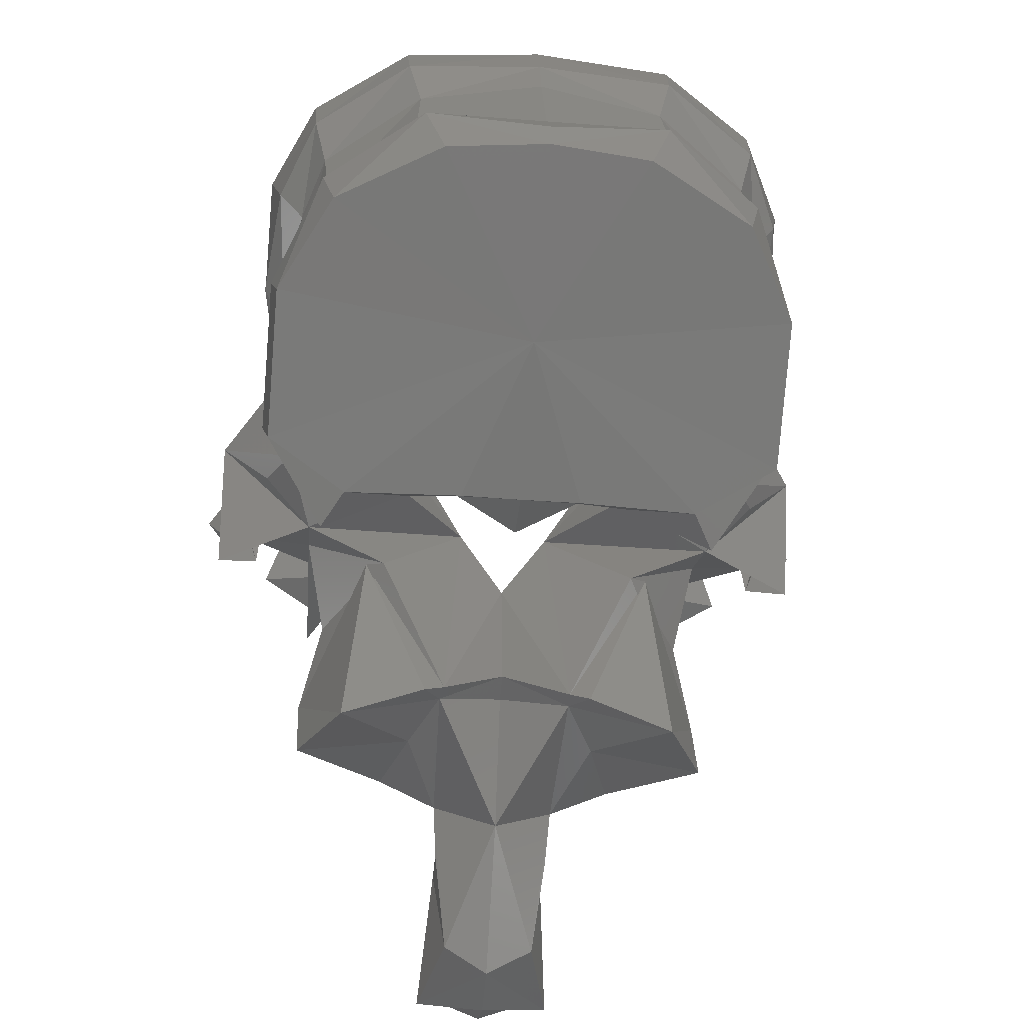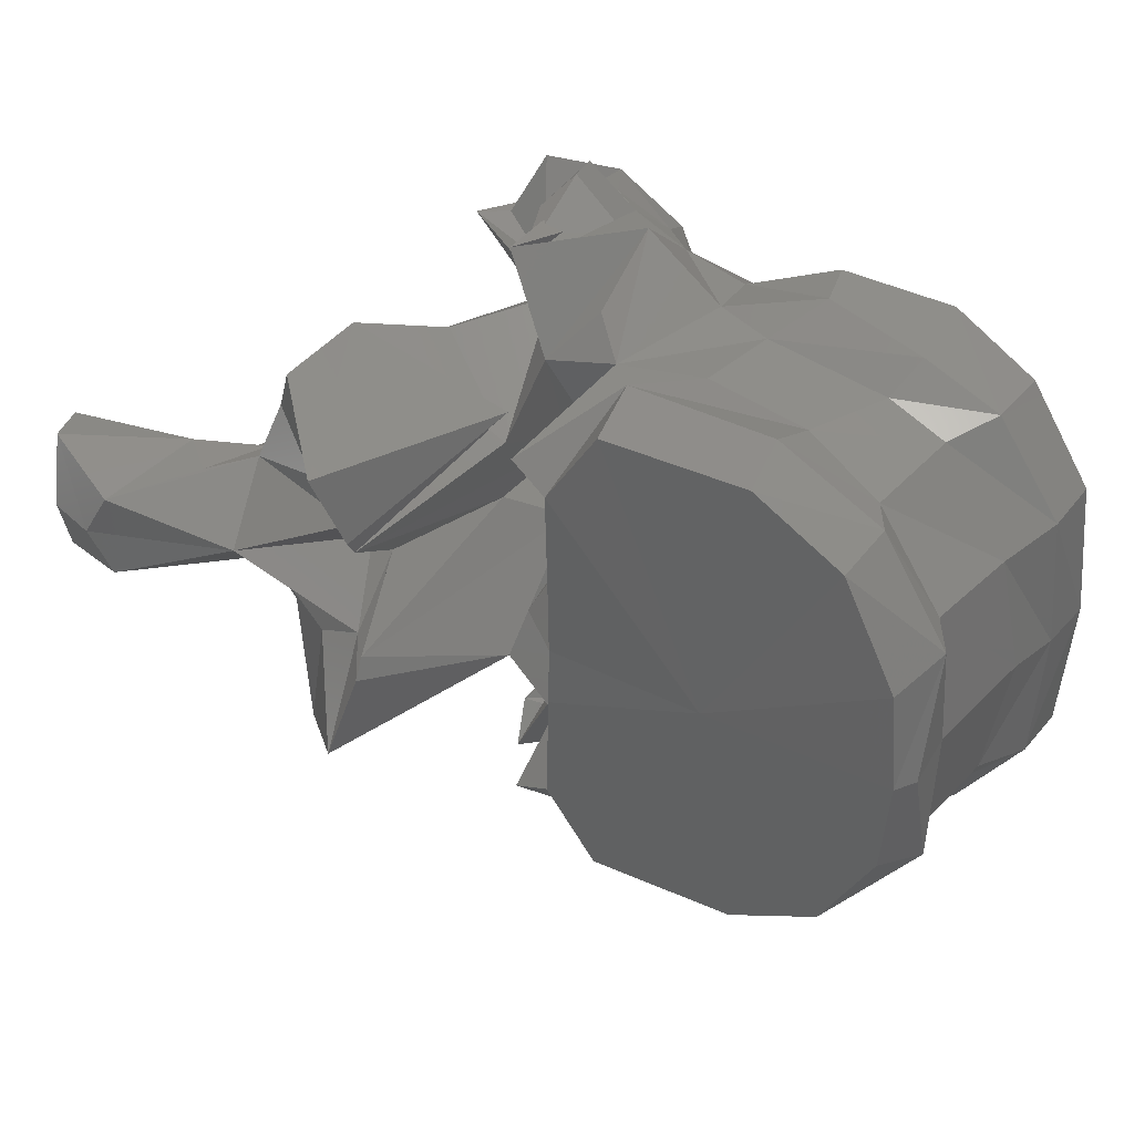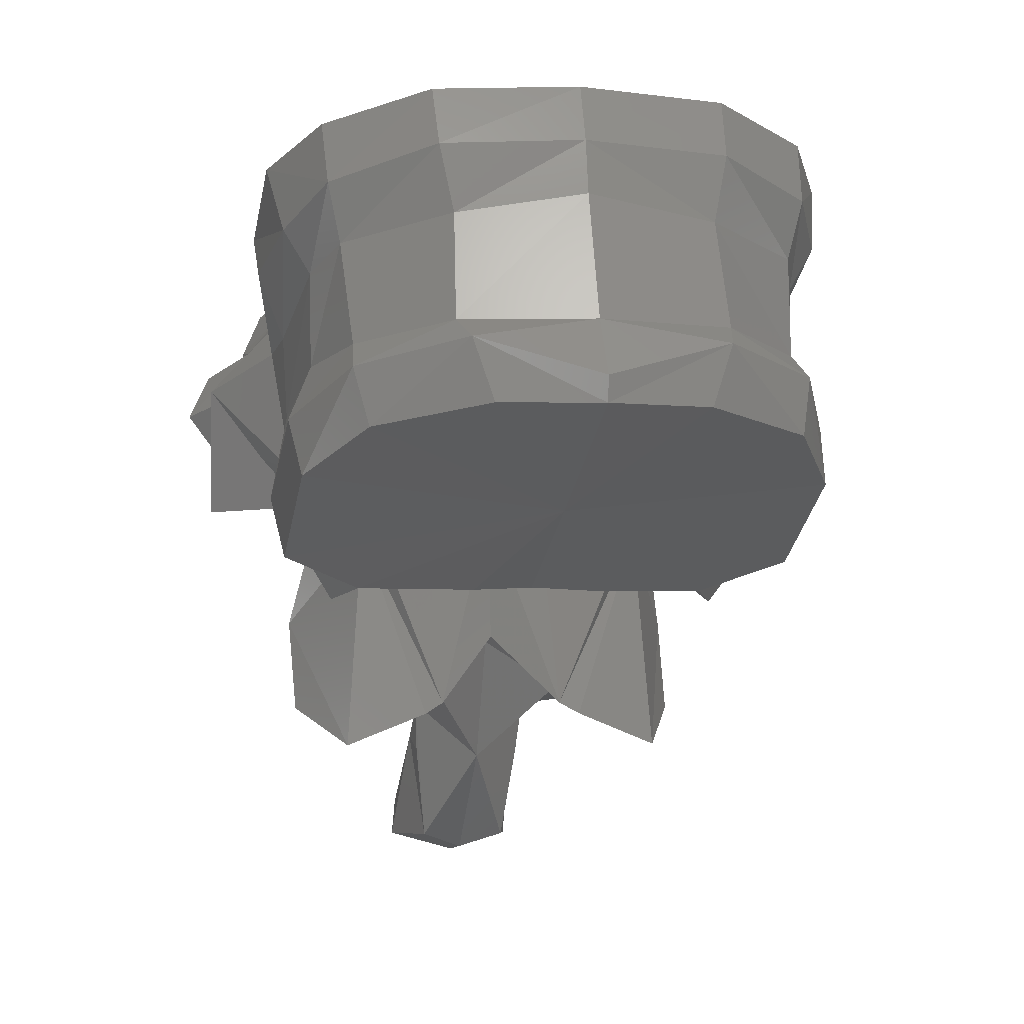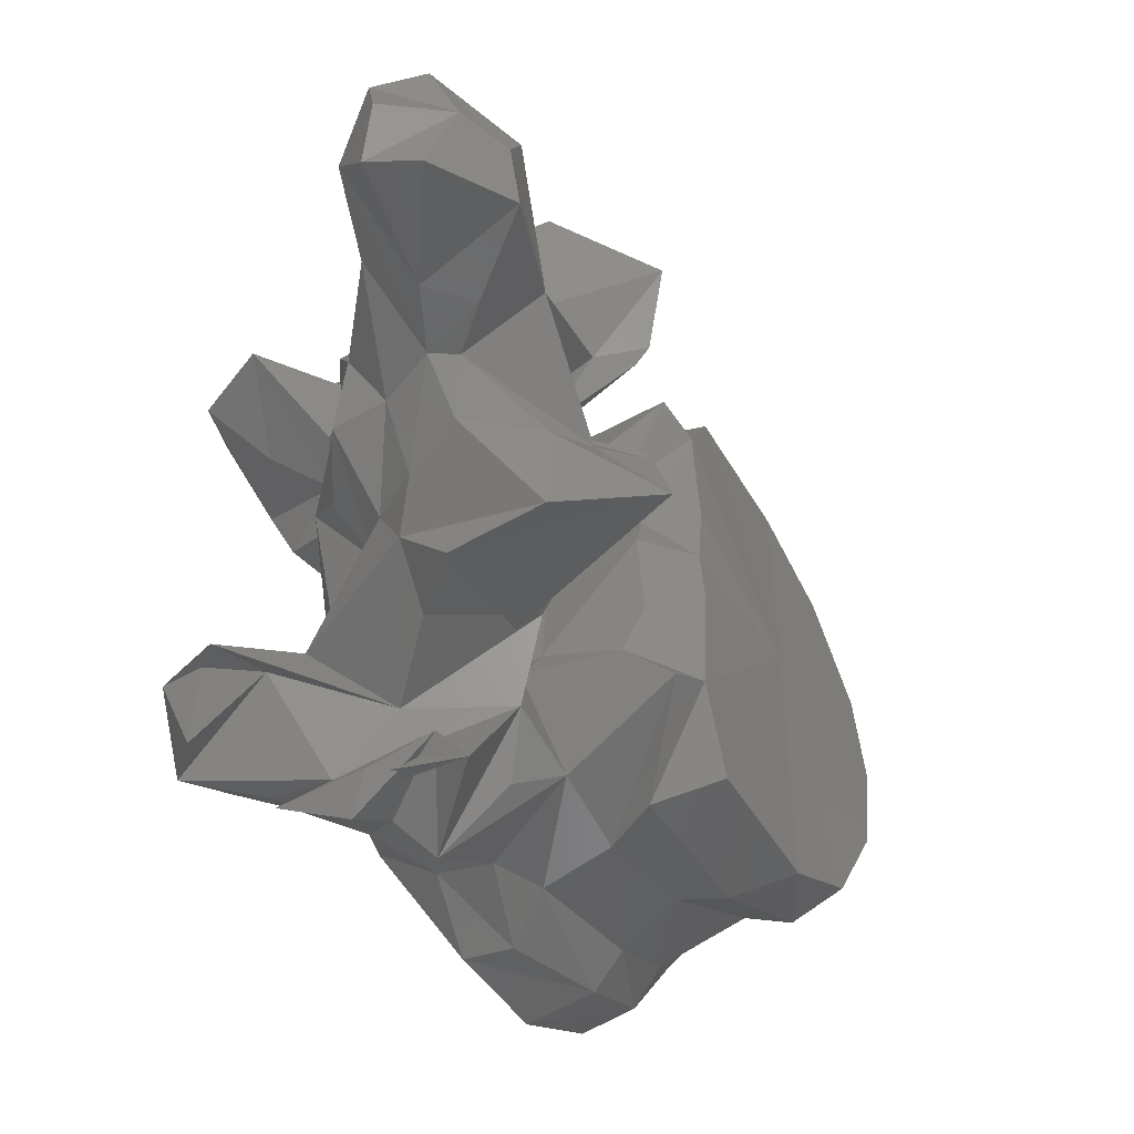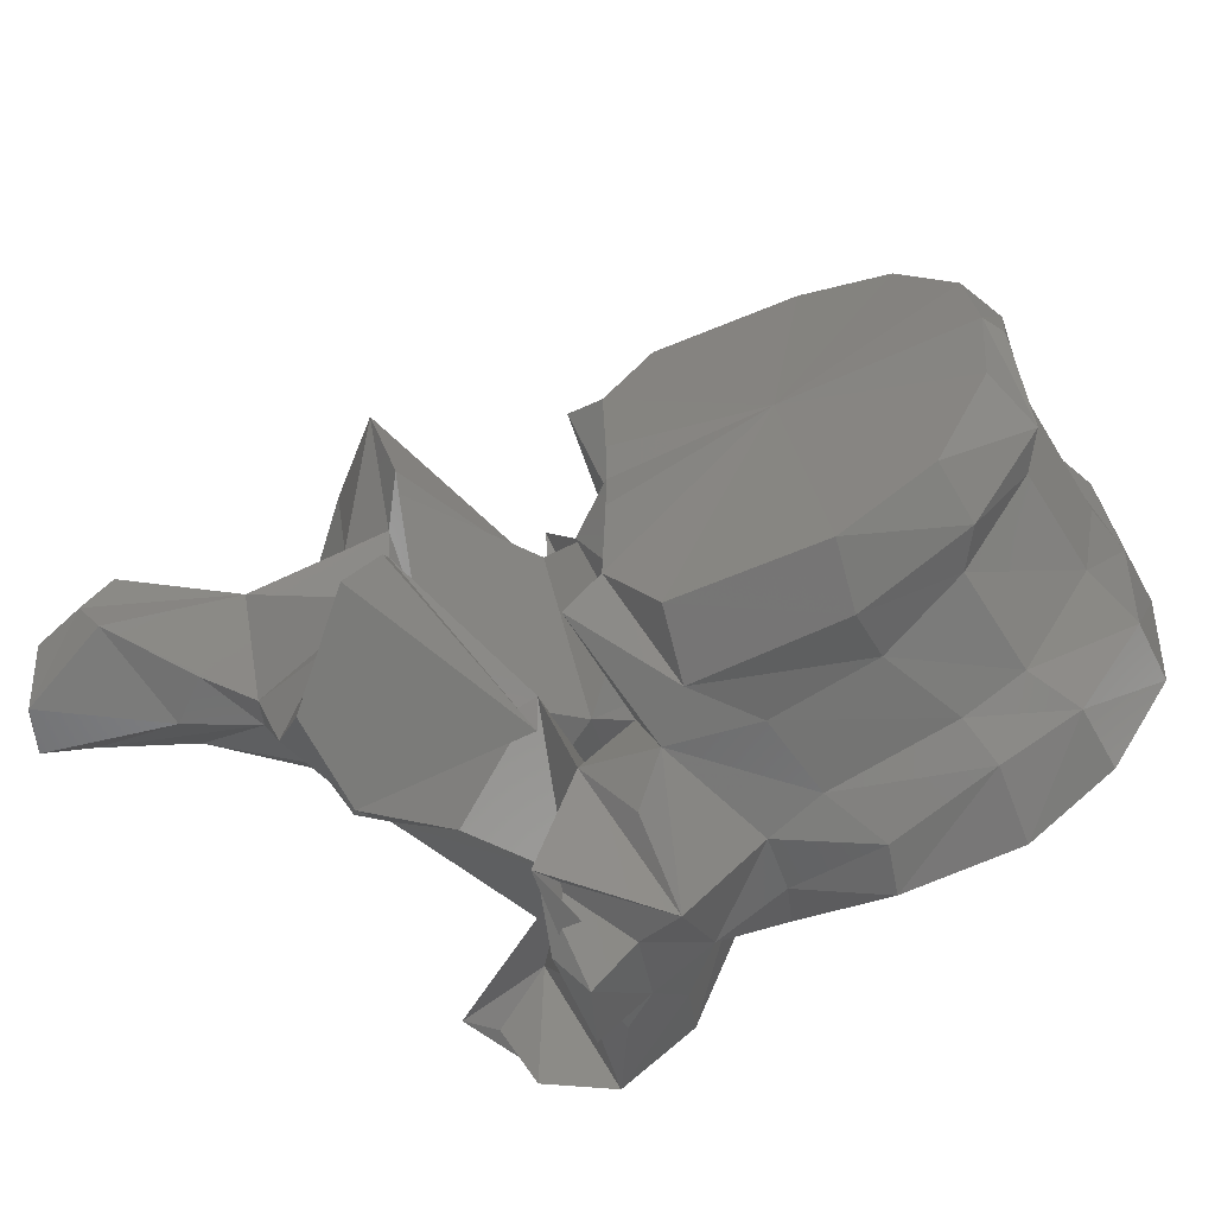
<metadata>
{"format":"stl","ext":"stl","renderer":"f3d","projection":"perspective","resolution":1024,"background":"white","views":[{"elev":-45.7,"azim":85.0,"up":"+Y"},{"elev":37.8,"azim":57.4,"up":"+Z"},{"elev":-3.9,"azim":78.4,"up":"+Y"},{"elev":-48.1,"azim":-33.8,"up":"+Z"},{"elev":-61.6,"azim":50.5,"up":"+Z"}]}
</metadata>
<code>
# stl→obj: 212 verts, 424 faces
v -0.03375 0.08975 2.5e-05
v -0.03465 0.08971 0.008244
v -0.0483 0.0828 3e-06
v -0.03501 0.09459 0.00989
v -0.03353 0.09181 2.7e-05
v -0.03465 0.08971 -0.008244
v -0.03501 0.09459 -0.00989
v -0.03928 0.0882 0.0168
v -0.04643 0.08509 0.02096
v -0.06039 0.07699 0.004957
v -0.06066 0.07722 3e-06
v -0.06089 0.07707 0.01459
v -0.05744 0.07941 0.02107
v -0.03928 0.0882 -0.0168
v -0.04643 0.08509 -0.02096
v -0.06039 0.07699 -0.004957
v -0.06089 0.07707 -0.01459
v -0.05744 0.07941 -0.02107
v -0.03623 0.09633 2.7e-05
v -0.03784 0.09617 0.01059
v -0.04089 0.0929 0.01785
v -0.03784 0.09617 -0.01059
v -0.04089 0.0929 -0.01785
v -0.0497 0.08974 0.02168
v -0.06384 0.08049 0.005102
v -0.06584 0.07856 3e-06
v -0.06384 0.08049 -0.005102
v -0.0611 0.0844 0.02183
v -0.06427 0.07626 0.01639
v -0.06532 0.08166 0.009696
v -0.0497 0.08974 -0.02168
v -0.06427 0.07626 -0.01639
v -0.0611 0.0844 -0.02183
v -0.06532 0.08166 -0.009696
v -0.03975 0.1064 3e-05
v -0.04074 0.1047 0.01022
v -0.04411 0.09499 0.0174
v -0.04074 0.1047 -0.01022
v -0.04411 0.09499 -0.0174
v -0.05164 0.09411 0.01972
v -0.06842 0.08822 0.006542
v -0.06794 0.08843 5e-06
v -0.06842 0.08822 -0.006542
v -0.06007 0.09095 0.02066
v -0.06675 0.08722 0.01954
v -0.07048 0.08813 0.01001
v -0.05164 0.09411 -0.01972
v -0.06675 0.08722 -0.01954
v -0.06007 0.09095 -0.02066
v -0.07048 0.08813 -0.01001
v -0.04066 0.1107 3.1e-05
v -0.04113 0.1101 0.0113
v -0.04676 0.1032 0.01807
v -0.04113 0.1101 -0.0113
v -0.04676 0.1032 -0.01807
v -0.0517 0.1015 0.01981
v -0.07184 0.09725 0.00676
v -0.07397 0.09699 0.01046
v -0.07116 0.09763 8e-06
v -0.07184 0.09725 -0.00676
v -0.07397 0.09699 -0.01046
v -0.0619 0.09776 0.02081
v -0.067 0.09707 0.02121
v -0.07267 0.08456 0.0176
v -0.07088 0.08854 0.02158
v -0.07344 0.09454 0.0258
v -0.07892 0.09079 0.00384
v -0.0517 0.1015 -0.01981
v -0.067 0.09707 -0.02121
v -0.0619 0.09776 -0.02081
v -0.07088 0.08854 -0.02158
v -0.07267 0.08456 -0.0176
v -0.07344 0.09454 -0.0258
v -0.07892 0.09079 -0.00384
v -0.04241 0.1153 3.2e-05
v -0.04316 0.1147 0.01151
v -0.04618 0.1078 0.01913
v -0.04316 0.1147 -0.01151
v -0.04618 0.1078 -0.01913
v -0.05211 0.105 0.0219
v -0.07498 0.1046 0.008618
v -0.07512 0.1025 0.01123
v -0.073 0.1042 9e-06
v -0.07498 0.1046 -0.008618
v -0.07512 0.1025 -0.01123
v -0.06124 0.103 0.02296
v -0.06958 0.1013 0.0205
v -0.07631 0.1003 0.02055
v -0.08337 0.0935 0.02382
v -0.08013 0.08974 0.0177
v -0.07722 0.08428 0.02547
v -0.07308 0.08109 0.01085
v -0.07768 0.0942 0.0245
v -0.07901 0.08617 0.02227
v -0.07971 0.08476 4e-06
v -0.0735 0.06749 0.005268
v -0.08832 0.09076 5e-06
v -0.08321 0.09624 0.007949
v -0.05211 0.105 -0.0219
v -0.06958 0.1013 -0.0205
v -0.06124 0.103 -0.02296
v -0.07631 0.1003 -0.02055
v -0.08013 0.08974 -0.0177
v -0.08337 0.0935 -0.02382
v -0.07722 0.08428 -0.02547
v -0.07308 0.08109 -0.01085
v -0.07901 0.08617 -0.02227
v -0.07768 0.0942 -0.0245
v -0.0735 0.06749 -0.005268
v -0.08321 0.09624 -0.007949
v -0.05772 0.11 1e-05
v -0.04809 0.1127 0.01939
v -0.05511 0.1104 0.02296
v -0.04809 0.1127 -0.01939
v -0.05511 0.1104 -0.02296
v -0.06392 0.1062 0.0231
v -0.08521 0.1061 0.01648
v -0.07667 0.1023 0.01453
v -0.08405 0.1034 0.01036
v -0.07292 0.1048 0.01763
v -0.07667 0.1023 -0.01453
v -0.08521 0.1061 -0.01648
v -0.08405 0.1034 -0.01036
v -0.07292 0.1048 -0.01763
v -0.08185 0.09905 0.02187
v -0.08195 0.1026 0.01894
v -0.09117 0.1038 0.01984
v -0.08909 0.09474 0.01462
v -0.08527 0.09962 0.02191
v -0.08712 0.07876 0.01302
v -0.08296 0.08197 0.01594
v -0.09514 0.09188 0.01756
v -0.08693 0.09279 0.01306
v -0.07467 0.08235 0.01236
v -0.08545 0.07467 0.01756
v -0.08161 0.09316 0.0271
v -0.08245 0.09032 0.02471
v -0.08591 0.09725 0.02506
v -0.07838 0.07343 3e-06
v -0.07283 0.06654 0.006903
v -0.09403 0.07601 4e-06
v -0.08977 0.08488 0.005106
v -0.08557 0.08518 0.008549
v -0.0854 0.09149 0.01071
v -0.08977 0.08488 -0.005106
v -0.08557 0.08518 -0.008549
v -0.0854 0.09149 -0.01071
v -0.08446 0.09638 0.01169
v -0.06392 0.1062 -0.0231
v -0.08185 0.09905 -0.02187
v -0.08195 0.1026 -0.01894
v -0.08296 0.08197 -0.01594
v -0.08712 0.07876 -0.01302
v -0.08909 0.09474 -0.01462
v -0.09514 0.09188 -0.01756
v -0.08693 0.09279 -0.01306
v -0.09117 0.1038 -0.01984
v -0.08527 0.09962 -0.02191
v -0.07467 0.08235 -0.01236
v -0.08545 0.07467 -0.01756
v -0.08245 0.09032 -0.02471
v -0.08161 0.09316 -0.0271
v -0.08591 0.09725 -0.02506
v -0.07283 0.06654 -0.006903
v -0.08446 0.09638 -0.01169
v -0.09562 0.09862 0.01663
v -0.08941 0.09858 0.01434
v -0.09562 0.09862 -0.01663
v -0.08941 0.09858 -0.01434
v -0.09332 0.09775 0.02199
v -0.09431 0.09477 0.01709
v -0.08869 0.07501 0.01057
v -0.08844 0.06922 0.01
v -0.08205 0.06694 0.01731
v -0.08772 0.08093 0.009115
v -0.07327 0.06382 0.01372
v -0.07657 0.06888 0.005489
v -0.08089 0.07299 1e-06
v -0.07657 0.06888 -0.005489
v -0.09325 0.07913 0.004312
v -0.09789 0.06756 -1.6e-05
v -0.09128 0.07467 0.004195
v -0.09325 0.07913 -0.004312
v -0.09128 0.07467 -0.004195
v -0.08772 0.08093 -0.009115
v -0.08844 0.06922 -0.01
v -0.08869 0.07501 -0.01057
v -0.08205 0.06694 -0.01731
v -0.09332 0.09775 -0.02199
v -0.09431 0.09477 -0.01709
v -0.07327 0.06382 -0.01372
v -0.09111 0.06911 0.004376
v -0.0893 0.0673 0.00513
v -0.08117 0.0679 0.007867
v -0.08522 0.06244 0
v -0.08117 0.0679 -0.007867
v -0.0893 0.0673 -0.00513
v -0.1034 0.06146 -2.1e-05
v -0.09111 0.06911 -0.004376
v -0.0949 0.06401 0.004761
v -0.09061 0.06283 0.004779
v -0.09239 0.05479 0.003711
v -0.0941 0.05349 -3e-06
v -0.09239 0.05479 -0.003711
v -0.09061 0.06283 -0.004779
v -0.1037 0.0574 0.004814
v -0.1041 0.05564 -2.3e-05
v -0.0949 0.06401 -0.004761
v -0.1037 0.0574 -0.004814
v -0.1005 0.05444 0.005606
v -0.09873 0.05291 -2.1e-05
v -0.1005 0.05444 -0.005606
f 1 2 3
f 4 2 1
f 4 1 5
f 3 6 1
f 1 6 7
f 5 1 7
f 2 8 3
f 8 2 4
f 8 9 3
f 10 11 3
f 3 12 10
f 13 12 3
f 3 9 13
f 3 14 6
f 3 15 14
f 3 11 16
f 16 17 3
f 3 17 18
f 18 15 3
f 19 20 4
f 19 4 5
f 21 4 20
f 8 4 21
f 5 7 19
f 7 6 14
f 7 22 19
f 22 7 23
f 23 7 14
f 9 8 21
f 9 21 24
f 13 9 24
f 11 10 25
f 12 25 10
f 11 25 26
f 27 16 11
f 26 27 11
f 28 29 12
f 28 12 13
f 12 29 30
f 12 30 25
f 13 24 28
f 23 14 15
f 31 23 15
f 31 15 18
f 16 27 17
f 17 32 33
f 18 17 33
f 34 32 17
f 27 34 17
f 33 31 18
f 35 20 19
f 19 22 35
f 35 36 20
f 37 20 36
f 21 20 37
f 24 21 37
f 22 38 35
f 38 22 39
f 39 22 23
f 39 23 31
f 24 37 40
f 28 24 40
f 41 26 25
f 41 25 30
f 26 41 42
f 42 43 26
f 27 26 43
f 34 27 43
f 28 40 44
f 44 29 28
f 44 45 29
f 30 29 46
f 29 45 46
f 41 30 46
f 47 39 31
f 47 31 33
f 32 48 49
f 33 32 49
f 50 32 34
f 50 48 32
f 49 47 33
f 50 34 43
f 51 36 35
f 35 38 51
f 51 52 36
f 53 36 52
f 37 36 53
f 40 37 53
f 38 54 51
f 54 38 55
f 55 38 39
f 55 39 47
f 40 53 56
f 44 40 56
f 42 41 57
f 41 58 57
f 41 46 58
f 42 57 59
f 60 43 42
f 59 60 42
f 60 61 43
f 61 50 43
f 44 56 62
f 62 45 44
f 62 63 45
f 64 45 65
f 66 65 45
f 66 45 63
f 45 64 46
f 58 46 67
f 67 46 64
f 68 55 47
f 68 47 49
f 48 69 70
f 49 48 70
f 71 48 72
f 48 71 73
f 69 48 73
f 50 72 48
f 70 68 49
f 74 50 61
f 72 50 74
f 75 52 51
f 51 54 75
f 75 76 52
f 77 52 76
f 53 52 77
f 56 53 77
f 54 78 75
f 78 54 79
f 79 54 55
f 79 55 68
f 56 77 80
f 62 56 80
f 59 57 81
f 57 58 82
f 57 82 81
f 67 82 58
f 59 81 83
f 84 60 59
f 83 84 59
f 85 61 60
f 84 85 60
f 61 85 74
f 62 80 86
f 86 63 62
f 86 87 63
f 88 66 63
f 88 63 87
f 89 90 64
f 89 64 91
f 64 65 66
f 64 66 91
f 64 90 92
f 64 92 67
f 66 93 94
f 66 94 91
f 88 93 66
f 95 67 96
f 67 95 97
f 67 97 98
f 92 96 67
f 67 98 82
f 99 79 68
f 99 68 70
f 69 100 101
f 70 69 101
f 69 73 102
f 100 69 102
f 101 99 70
f 73 71 72
f 72 103 104
f 105 72 104
f 105 73 72
f 106 103 72
f 74 106 72
f 107 108 73
f 105 107 73
f 73 108 102
f 109 74 95
f 97 95 74
f 110 97 74
f 74 109 106
f 85 110 74
f 76 75 111
f 111 75 78
f 77 76 112
f 112 76 111
f 113 80 77
f 113 77 112
f 114 78 79
f 111 78 114
f 79 99 115
f 114 79 115
f 116 86 80
f 116 80 113
f 117 118 81
f 81 119 117
f 81 98 119
f 98 81 82
f 83 81 111
f 81 120 111
f 118 120 81
f 111 84 83
f 84 121 122
f 122 123 84
f 123 110 84
f 85 84 110
f 111 124 84
f 84 124 121
f 116 87 86
f 120 88 87
f 116 120 87
f 120 118 88
f 88 125 93
f 125 88 126
f 126 88 118
f 127 128 89
f 128 90 89
f 89 91 125
f 129 89 125
f 127 89 129
f 130 131 90
f 128 132 90
f 90 131 92
f 90 133 130
f 90 132 133
f 91 94 125
f 96 92 134
f 135 134 92
f 135 92 131
f 125 136 93
f 136 94 93
f 136 137 94
f 137 138 94
f 94 138 125
f 95 96 139
f 139 109 95
f 139 96 140
f 96 134 140
f 141 142 97
f 97 142 143
f 97 143 144
f 144 98 97
f 97 145 141
f 146 145 97
f 147 146 97
f 97 110 147
f 144 148 98
f 98 148 119
f 99 101 149
f 115 99 149
f 101 100 149
f 100 102 124
f 100 124 149
f 102 121 124
f 108 150 102
f 151 102 150
f 121 102 151
f 103 152 153
f 104 103 154
f 103 155 154
f 106 152 103
f 153 156 103
f 156 155 103
f 104 154 157
f 150 105 104
f 150 104 158
f 158 104 157
f 150 107 105
f 159 106 109
f 106 159 160
f 152 106 160
f 107 161 162
f 108 107 162
f 107 163 161
f 150 163 107
f 108 162 150
f 164 109 139
f 164 159 109
f 110 165 147
f 123 165 110
f 113 112 111
f 116 113 111
f 120 116 111
f 111 114 115
f 111 115 149
f 111 149 124
f 118 117 126
f 127 126 117
f 166 127 117
f 166 117 167
f 117 148 167
f 148 117 119
f 151 122 121
f 122 151 157
f 122 157 168
f 169 122 168
f 169 165 122
f 123 122 165
f 125 138 136
f 125 126 129
f 127 129 126
f 127 170 128
f 170 127 166
f 128 170 171
f 132 128 171
f 135 131 130
f 130 172 173
f 130 173 174
f 130 174 135
f 172 130 175
f 133 175 130
f 132 171 166
f 132 166 167
f 148 133 132
f 148 132 167
f 144 133 148
f 175 133 143
f 143 133 144
f 135 176 134
f 134 176 140
f 135 174 176
f 136 138 137
f 139 140 177
f 139 177 178
f 179 164 139
f 178 179 139
f 140 176 177
f 180 142 141
f 141 181 182
f 141 182 180
f 141 145 183
f 184 181 141
f 183 184 141
f 180 143 142
f 180 175 143
f 145 146 183
f 146 185 183
f 146 156 185
f 147 156 146
f 165 156 147
f 162 163 150
f 158 151 150
f 151 158 157
f 153 152 160
f 186 187 153
f 188 186 153
f 160 188 153
f 185 153 187
f 153 185 156
f 154 189 157
f 190 189 154
f 190 154 155
f 168 190 155
f 169 168 155
f 155 156 165
f 169 155 165
f 168 157 189
f 159 191 160
f 164 191 159
f 191 188 160
f 161 163 162
f 179 191 164
f 170 166 171
f 190 168 189
f 182 172 175
f 192 173 172
f 192 172 182
f 193 194 173
f 193 173 192
f 194 174 173
f 194 176 174
f 182 175 180
f 177 176 194
f 177 194 193
f 177 193 195
f 178 177 195
f 195 179 178
f 196 191 179
f 197 196 179
f 195 197 179
f 181 198 192
f 181 192 182
f 199 198 181
f 184 199 181
f 183 185 184
f 185 187 184
f 184 187 199
f 187 186 199
f 186 196 197
f 199 186 197
f 186 188 196
f 188 191 196
f 198 200 192
f 201 193 192
f 201 192 200
f 202 195 193
f 202 193 201
f 195 202 203
f 203 204 195
f 197 195 204
f 199 197 205
f 205 197 204
f 198 206 200
f 207 206 198
f 208 209 198
f 199 208 198
f 198 209 207
f 208 199 205
f 202 201 200
f 202 200 210
f 206 210 200
f 203 202 210
f 203 210 211
f 212 204 203
f 211 212 203
f 208 205 204
f 212 208 204
f 211 210 206
f 211 206 207
f 207 209 211
f 208 212 209
f 209 212 211

</code>
